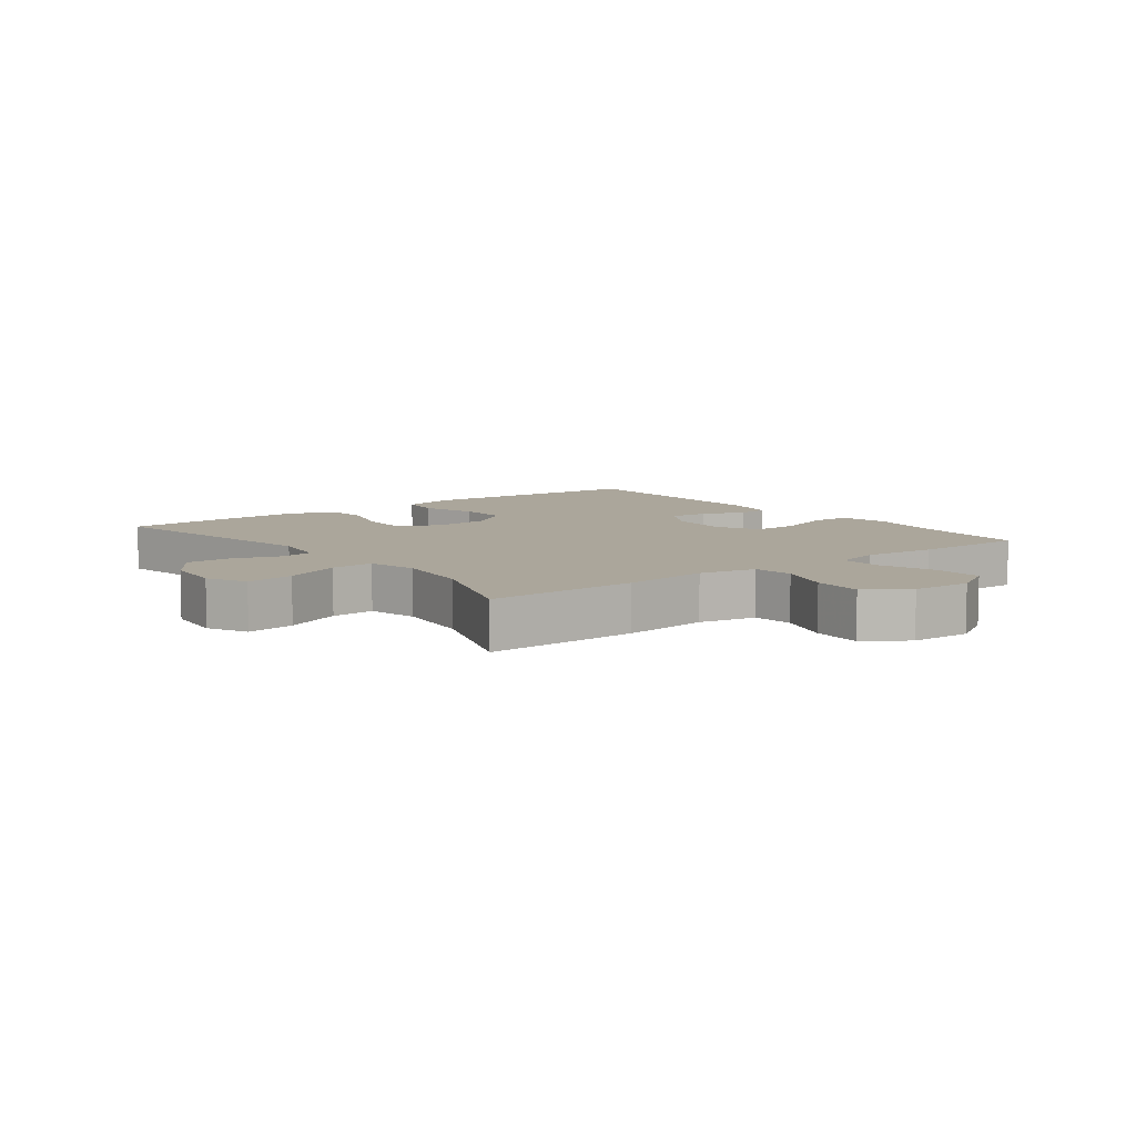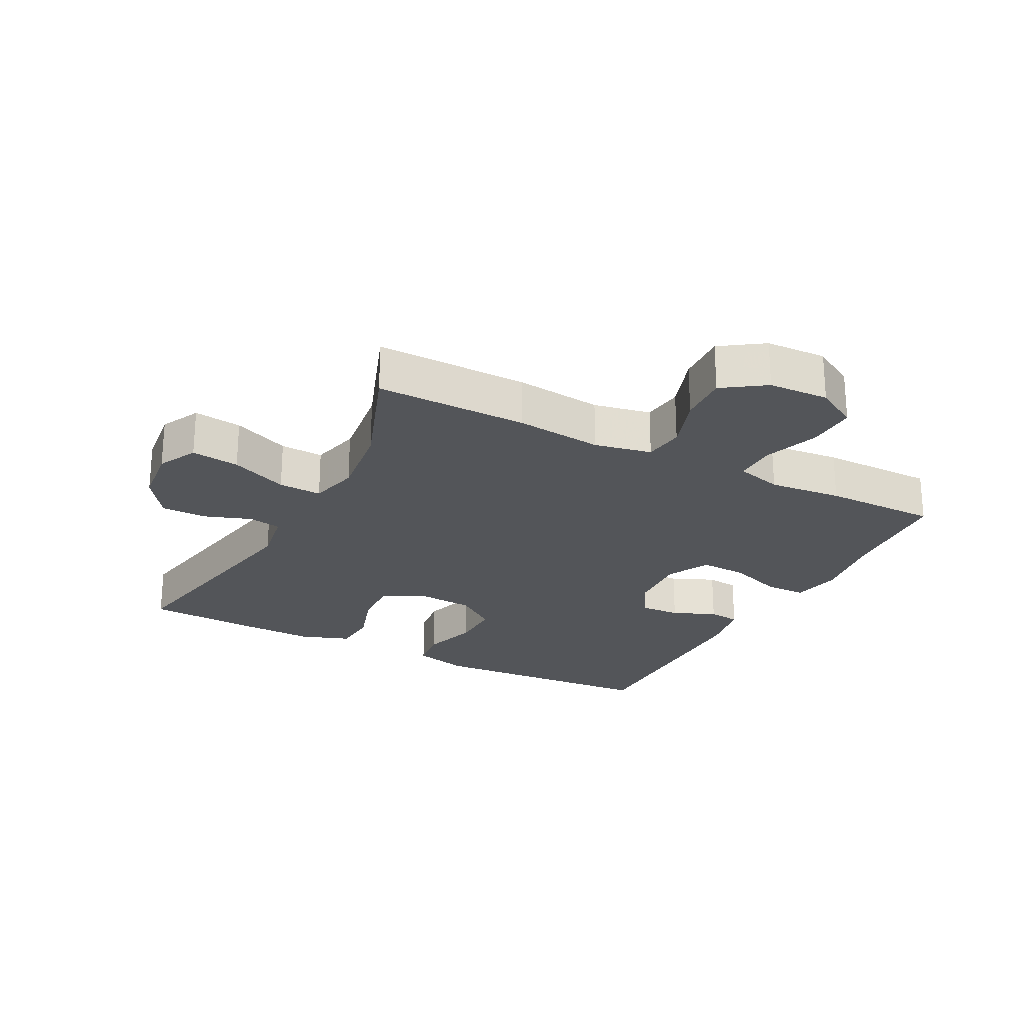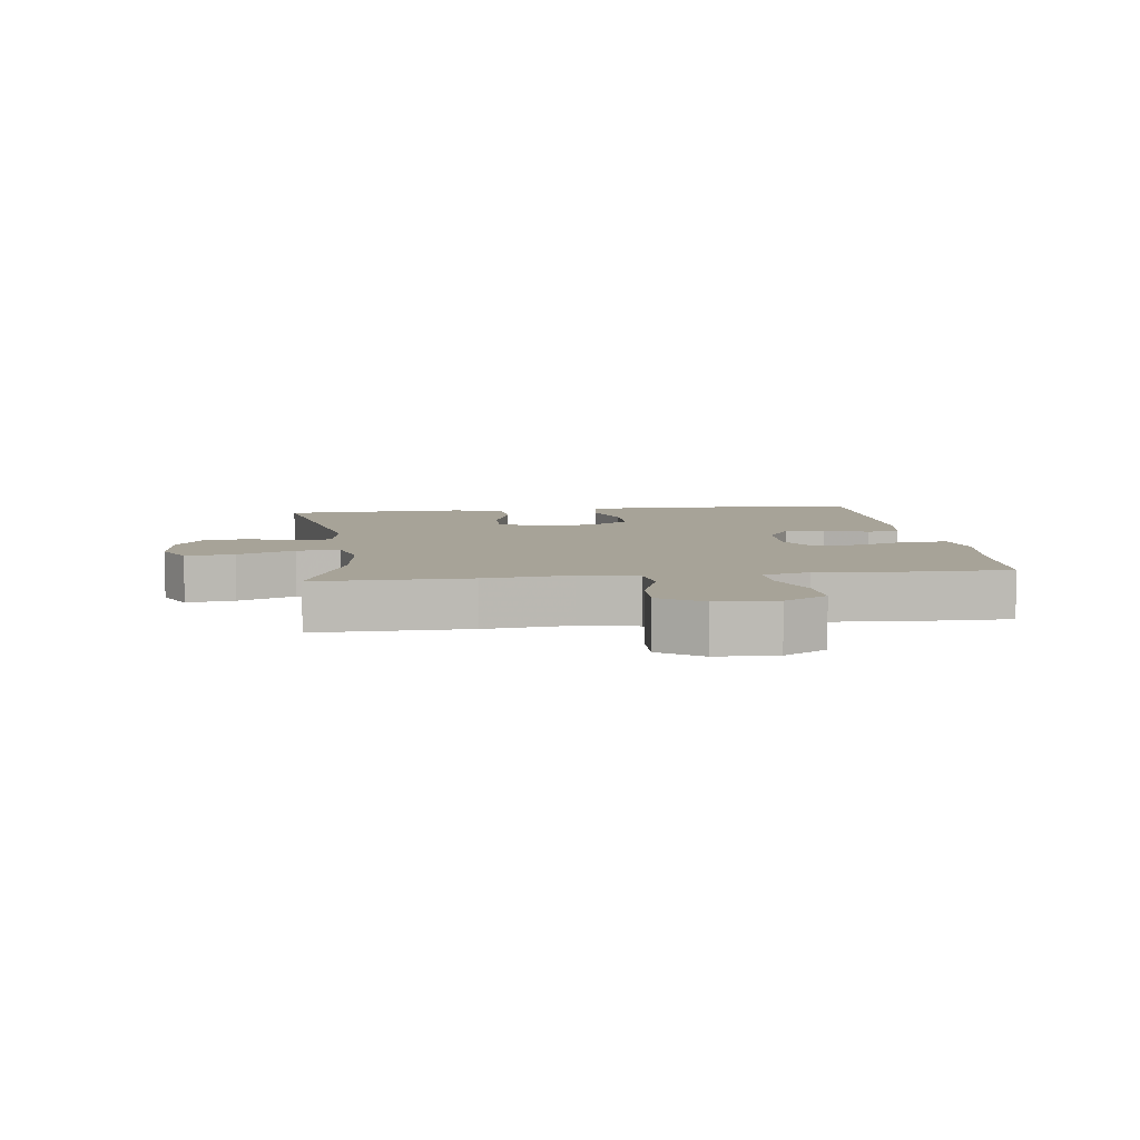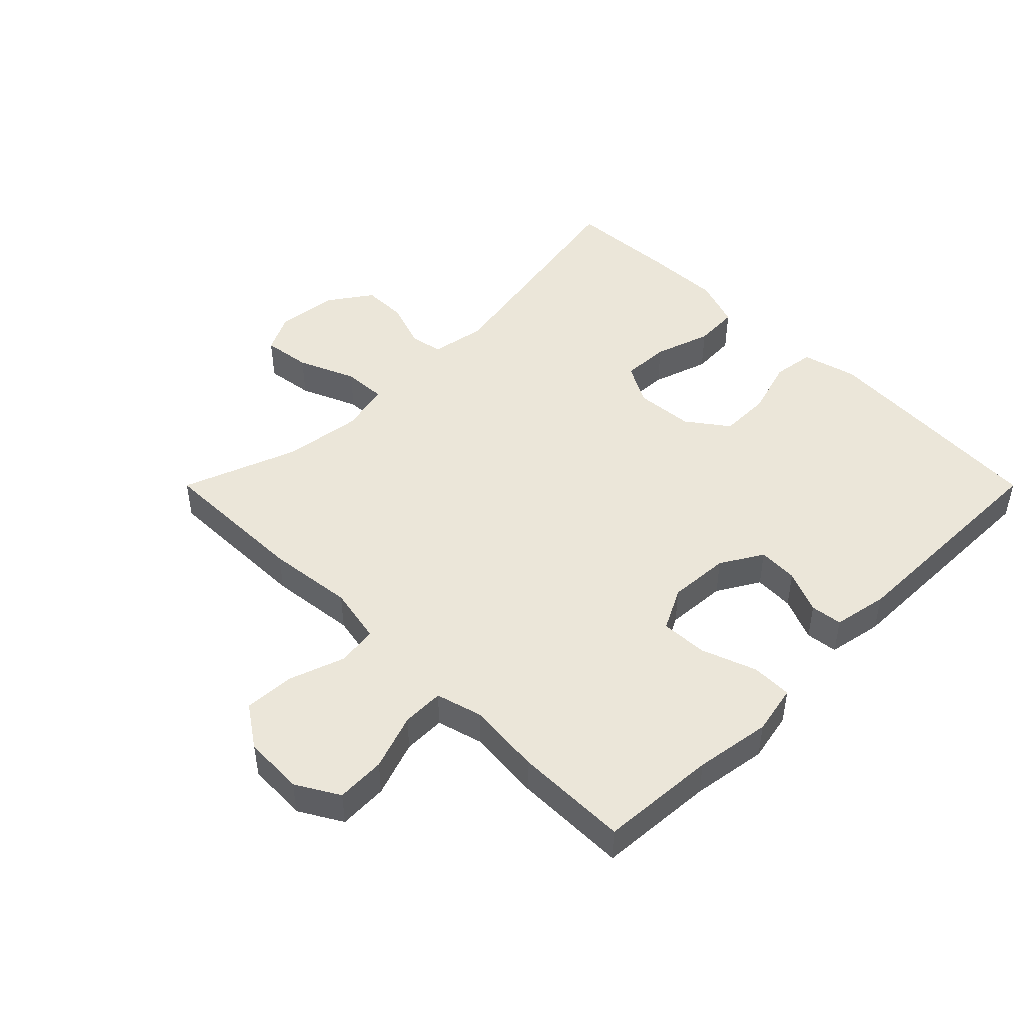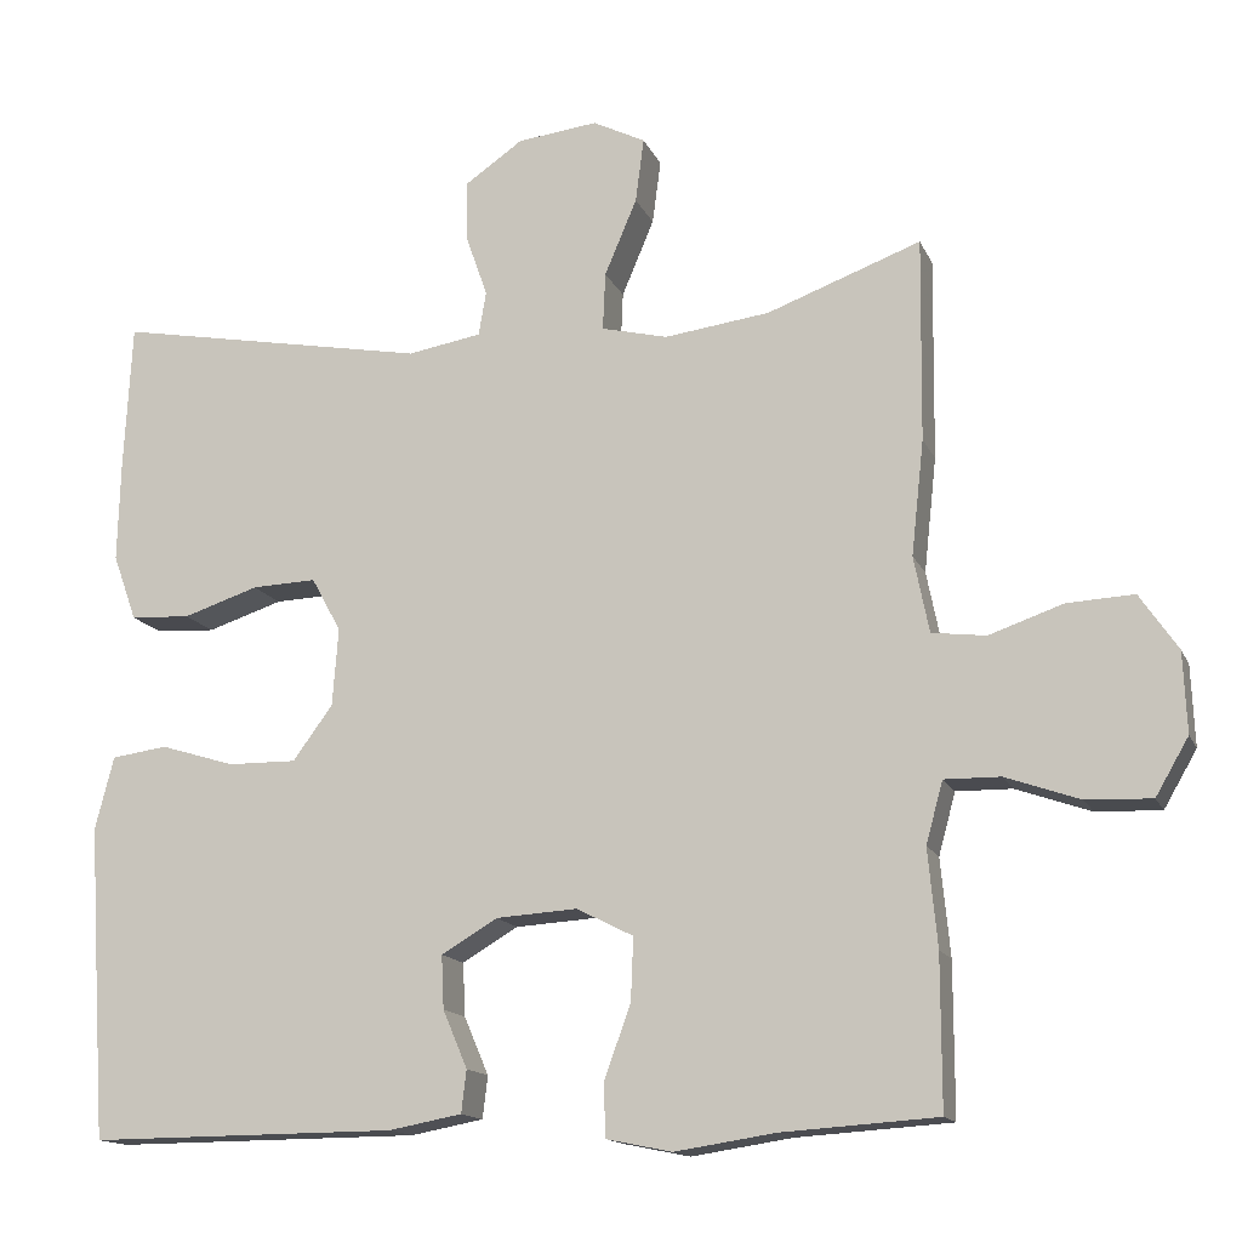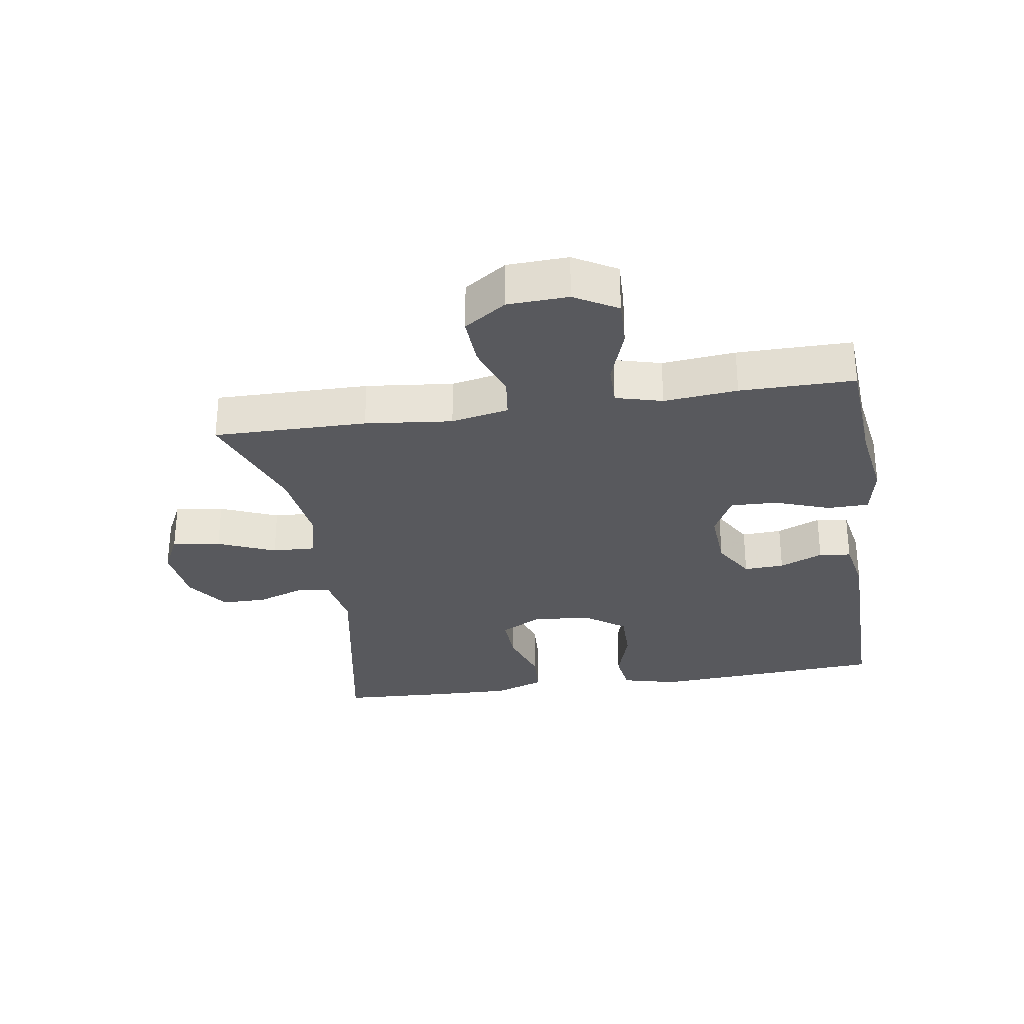
<metadata>
{"format":"obj","ext":"obj","renderer":"f3d","projection":"perspective","resolution":1024,"background":"white","views":[{"elev":7.9,"azim":52.5,"up":"+Y"},{"elev":-24.2,"azim":62.5,"up":"+Y"},{"elev":6.8,"azim":82.5,"up":"+Y"},{"elev":46.9,"azim":135.0,"up":"+Y"},{"elev":-14.6,"azim":17.5,"up":"+Z"},{"elev":-29.9,"azim":98.9,"up":"+Y"}]}
</metadata>
<code>
v -0.5 0.07 0.5
v -0.128 0.07 0.431
v -0.041 0.07 0.446
v -0.032 0.07 0.498
v -0.058 0.07 0.572
v -0.058 0.07 0.643
v 0.01 0.07 0.69
v 0.105 0.07 0.701
v 0.167 0.07 0.67
v 0.157 0.07 0.594
v 0.119 0.07 0.504
v 0.116 0.07 0.436
v 0.194 0.07 0.417
v 0.318 0.07 0.433
v 0.5 0.07 0.5
v 0.497 0.07 0.26
v 0.482 0.07 0.124
v 0.5 0.07 0.034
v 0.564 0.07 0.026
v 0.651 0.07 0.056
v 0.73 0.07 0.06
v 0.775 0.07 -0.006
v 0.779 0.07 -0.101
v 0.74 0.07 -0.168
v 0.663 0.07 -0.165
v 0.575 0.07 -0.134
v 0.509 0.07 -0.133
v 0.489 0.07 -0.206
v 0.5 0.07 -0.321
v 0.5 0.07 -0.5
v 0.317 0.07 -0.512
v 0.198 0.07 -0.53
v 0.12 0.07 -0.514
v 0.119 0.07 -0.45
v 0.15 0.07 -0.364
v 0.153 0.07 -0.29
v 0.086 0.07 -0.256
v -0.01 0.07 -0.262
v -0.076 0.07 -0.301
v -0.073 0.07 -0.364
v -0.044 0.07 -0.432
v -0.05 0.07 -0.482
v -0.136 0.07 -0.498
v -0.5 0.07 -0.5
v -0.516 0.07 -0.259
v -0.524 0.07 -0.13
v -0.502 0.07 -0.044
v -0.436 0.07 -0.035
v -0.348 0.07 -0.062
v -0.267 0.07 -0.063
v -0.22 0.07 0.001
v -0.213 0.07 0.093
v -0.248 0.07 0.157
v -0.324 0.07 0.154
v -0.413 0.07 0.125
v -0.484 0.07 0.129
v -0.512 0.07 0.207
v -0.509 0.07 0.326
v -0.5 0 0.5
v -0.128 0 0.431
v -0.041 0 0.446
v -0.032 0 0.498
v -0.058 0 0.572
v -0.058 0 0.643
v 0.01 0 0.69
v 0.105 0 0.701
v 0.167 0 0.67
v 0.157 0 0.594
v 0.119 0 0.504
v 0.116 0 0.436
v 0.194 0 0.417
v 0.318 0 0.433
v 0.5 0 0.5
v 0.497 0 0.26
v 0.482 0 0.124
v 0.5 0 0.034
v 0.564 0 0.026
v 0.651 0 0.056
v 0.73 0 0.06
v 0.775 0 -0.006
v 0.779 0 -0.101
v 0.74 0 -0.168
v 0.663 0 -0.165
v 0.575 0 -0.134
v 0.509 0 -0.133
v 0.489 0 -0.206
v 0.5 0 -0.321
v 0.5 0 -0.5
v 0.317 0 -0.512
v 0.198 0 -0.53
v 0.12 0 -0.514
v 0.119 0 -0.45
v 0.15 0 -0.364
v 0.153 0 -0.29
v 0.086 0 -0.256
v -0.01 0 -0.262
v -0.076 0 -0.301
v -0.073 0 -0.364
v -0.044 0 -0.432
v -0.05 0 -0.482
v -0.136 0 -0.498
v -0.5 0 -0.5
v -0.516 0 -0.259
v -0.524 0 -0.13
v -0.502 0 -0.044
v -0.436 0 -0.035
v -0.348 0 -0.062
v -0.267 0 -0.063
v -0.22 0 0.001
v -0.213 0 0.093
v -0.248 0 0.157
v -0.324 0 0.154
v -0.413 0 0.125
v -0.484 0 0.129
v -0.512 0 0.207
v -0.509 0 0.326
f 58 1 2
f 57 58 2
f 56 57 2
f 55 56 2
f 54 55 2
f 53 54 2 3
f 52 53 3
f 51 52 3
f 47 48 49
f 46 47 49
f 45 46 49
f 44 45 49
f 43 44 49
f 42 43 49
f 41 42 49
f 40 41 49
f 39 40 49 50
f 38 39 50 51
f 33 34 35
f 32 33 35
f 31 32 35
f 31 35 36
f 30 31 36
f 29 30 36
f 28 29 36
f 27 28 36 37
f 24 25 26
f 23 24 26
f 22 23 26
f 21 22 26
f 20 21 26
f 19 20 26
f 18 19 26 27
f 38 51 3
f 37 38 3
f 27 37 3
f 18 27 3
f 17 18 3
f 9 10 11
f 8 9 11
f 7 8 11
f 6 7 11
f 5 6 11
f 4 5 11
f 4 11 12
f 3 4 12
f 17 3 12 13
f 14 15 16 17
f 13 14 17
f 60 59 116
f 60 116 115
f 60 115 114
f 60 114 113
f 60 113 112
f 61 60 112 111
f 61 111 110
f 61 110 109
f 107 106 105
f 107 105 104
f 107 104 103
f 107 103 102
f 107 102 101
f 107 101 100
f 107 100 99
f 107 99 98
f 108 107 98 97
f 109 108 97 96
f 93 92 91
f 93 91 90
f 93 90 89
f 94 93 89
f 94 89 88
f 94 88 87
f 94 87 86
f 95 94 86 85
f 84 83 82
f 84 82 81
f 84 81 80
f 84 80 79
f 84 79 78
f 84 78 77
f 85 84 77 76
f 61 109 96
f 61 96 95
f 61 95 85
f 61 85 76
f 61 76 75
f 69 68 67
f 69 67 66
f 69 66 65
f 69 65 64
f 69 64 63
f 69 63 62
f 70 69 62
f 70 62 61
f 71 70 61 75
f 75 74 73 72
f 75 72 71
f 1 59 60 2
f 2 60 61 3
f 3 61 62 4
f 4 62 63 5
f 5 63 64 6
f 6 64 65 7
f 7 65 66 8
f 8 66 67 9
f 9 67 68 10
f 10 68 69 11
f 11 69 70 12
f 12 70 71 13
f 13 71 72 14
f 14 72 73 15
f 15 73 74 16
f 16 74 75 17
f 17 75 76 18
f 18 76 77 19
f 19 77 78 20
f 20 78 79 21
f 21 79 80 22
f 22 80 81 23
f 23 81 82 24
f 24 82 83 25
f 25 83 84 26
f 26 84 85 27
f 27 85 86 28
f 28 86 87 29
f 29 87 88 30
f 30 88 89 31
f 31 89 90 32
f 32 90 91 33
f 33 91 92 34
f 34 92 93 35
f 35 93 94 36
f 36 94 95 37
f 37 95 96 38
f 38 96 97 39
f 39 97 98 40
f 40 98 99 41
f 41 99 100 42
f 42 100 101 43
f 43 101 102 44
f 44 102 103 45
f 45 103 104 46
f 46 104 105 47
f 47 105 106 48
f 48 106 107 49
f 49 107 108 50
f 50 108 109 51
f 51 109 110 52
f 52 110 111 53
f 53 111 112 54
f 54 112 113 55
f 55 113 114 56
f 56 114 115 57
f 57 115 116 58
f 58 116 59 1

</code>
